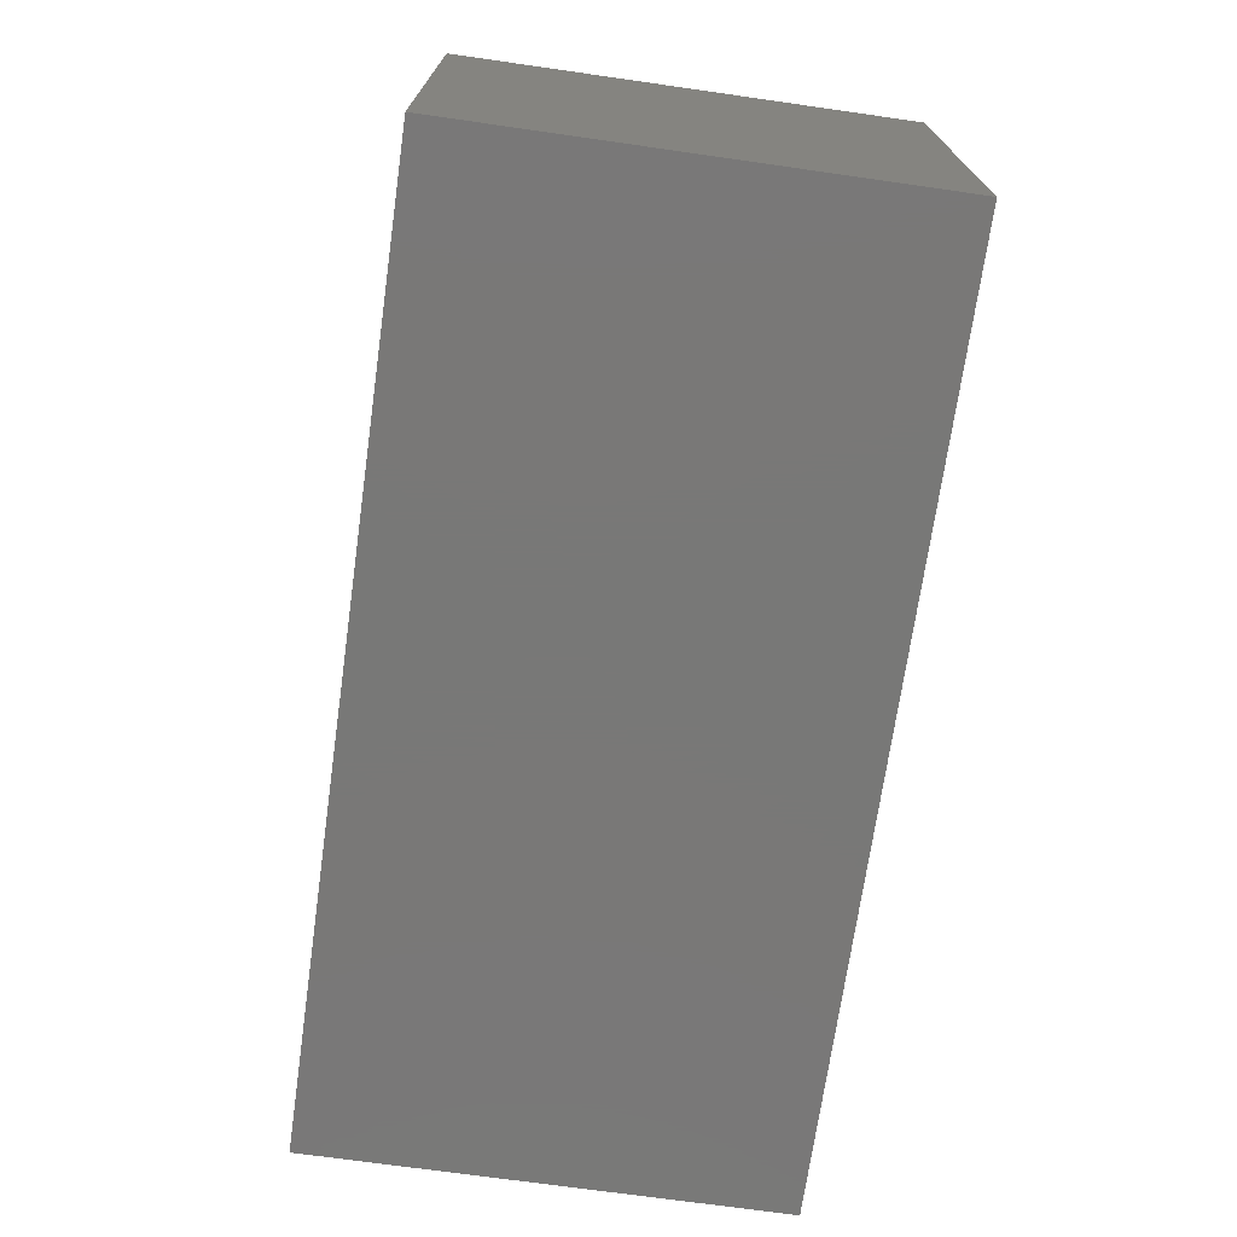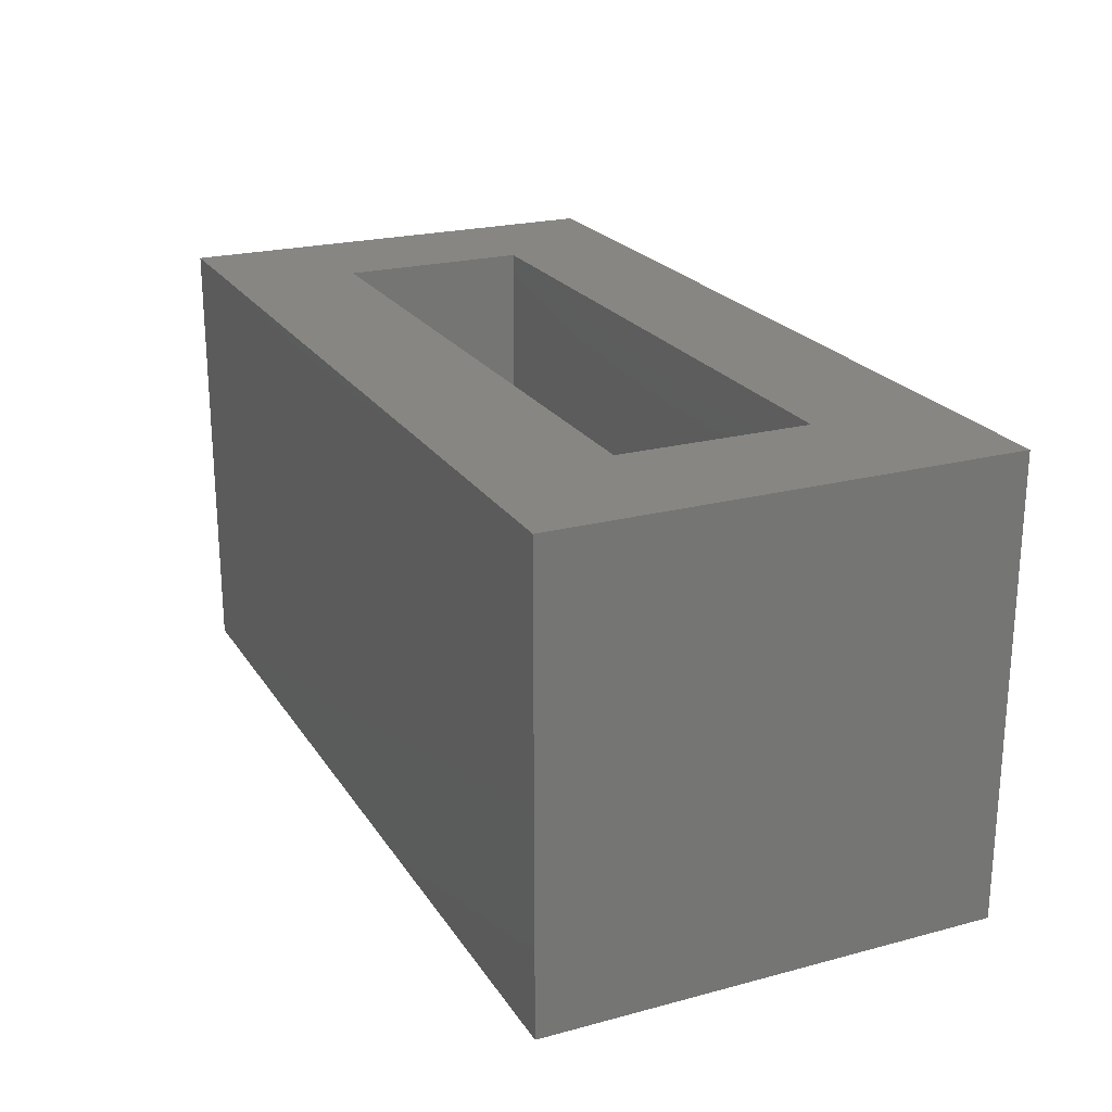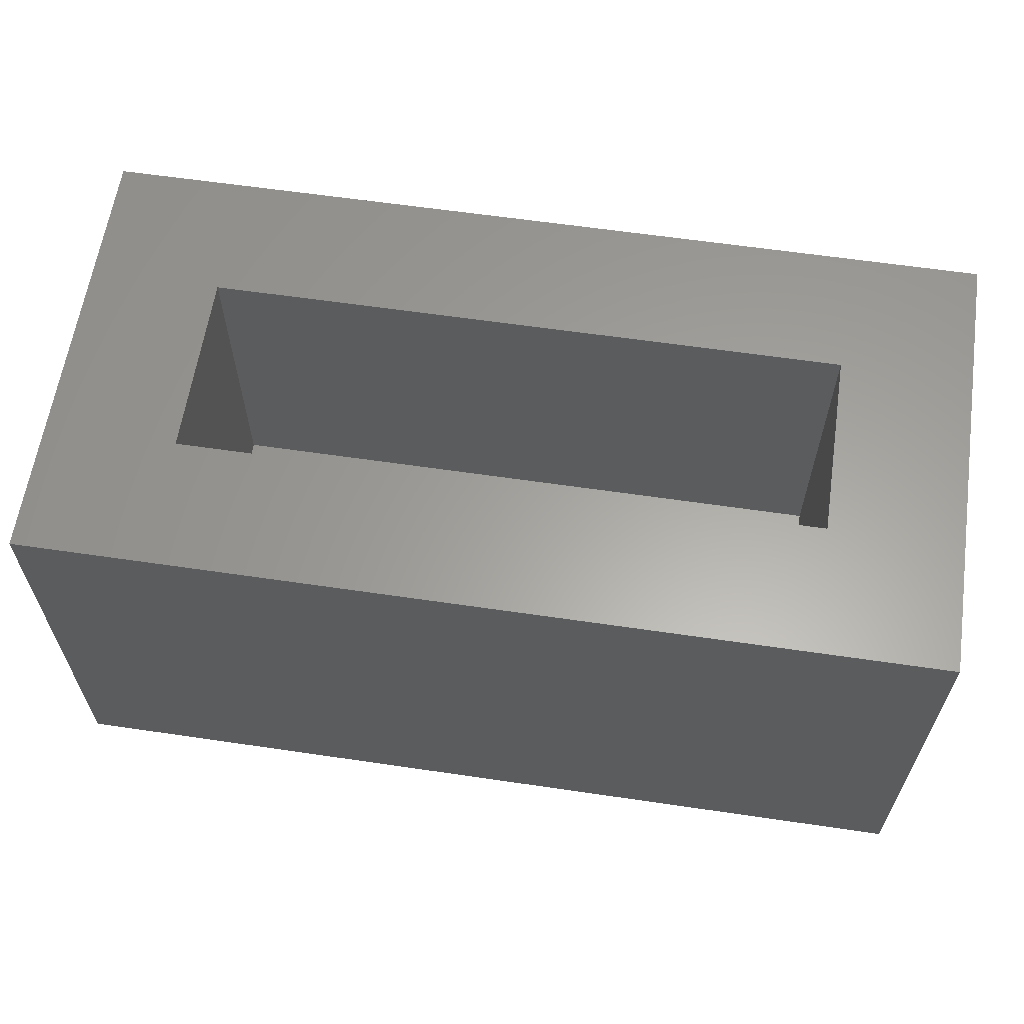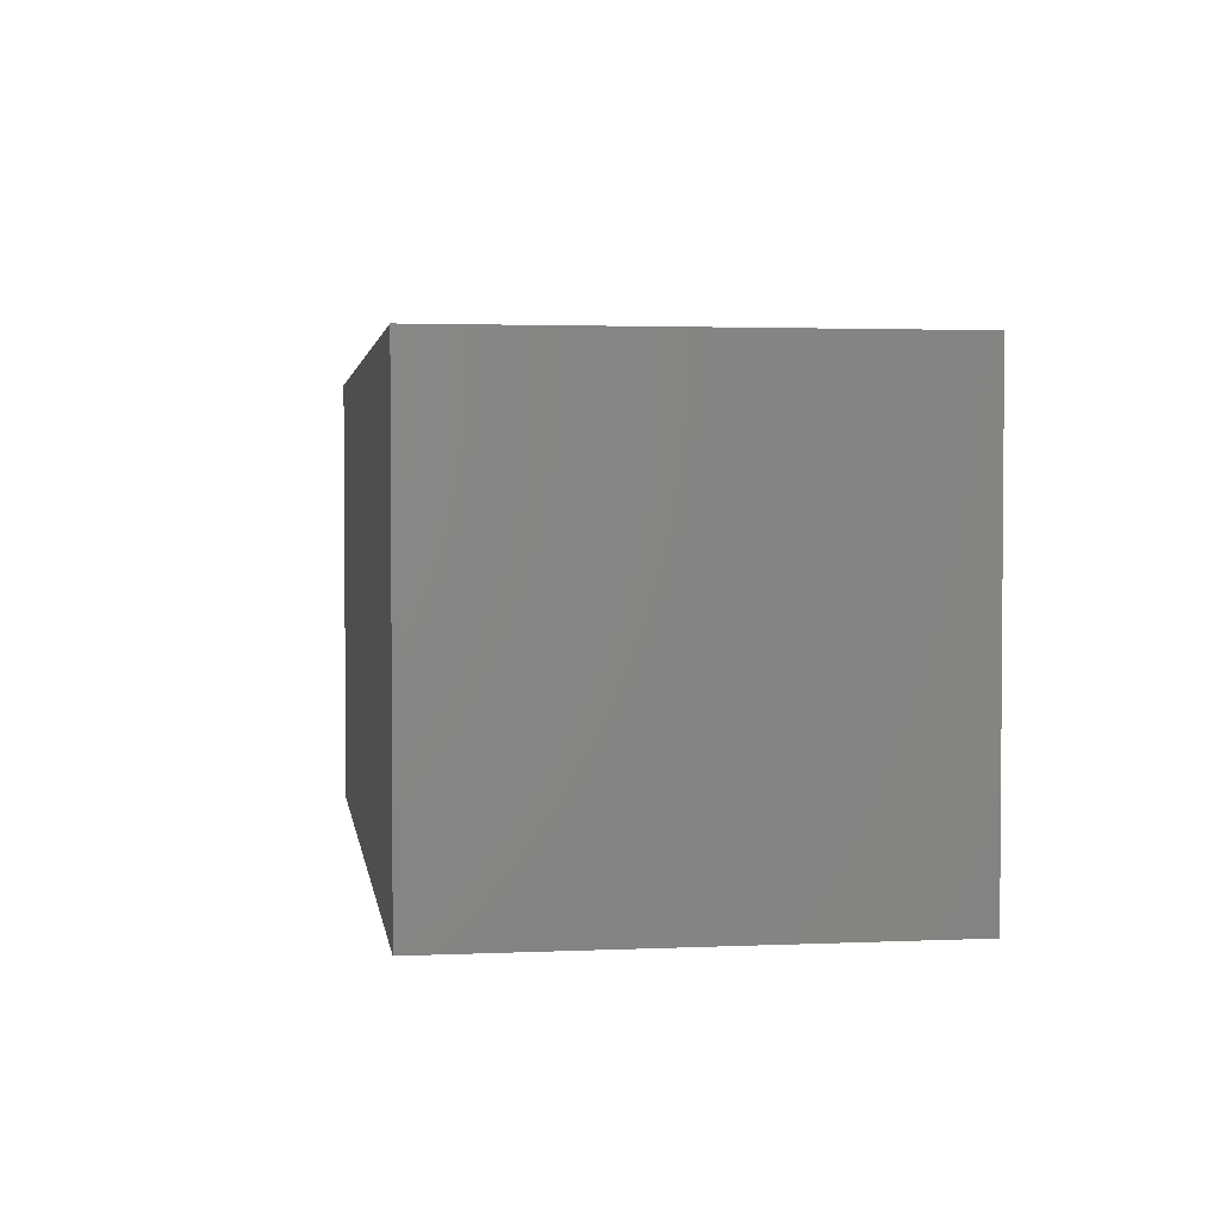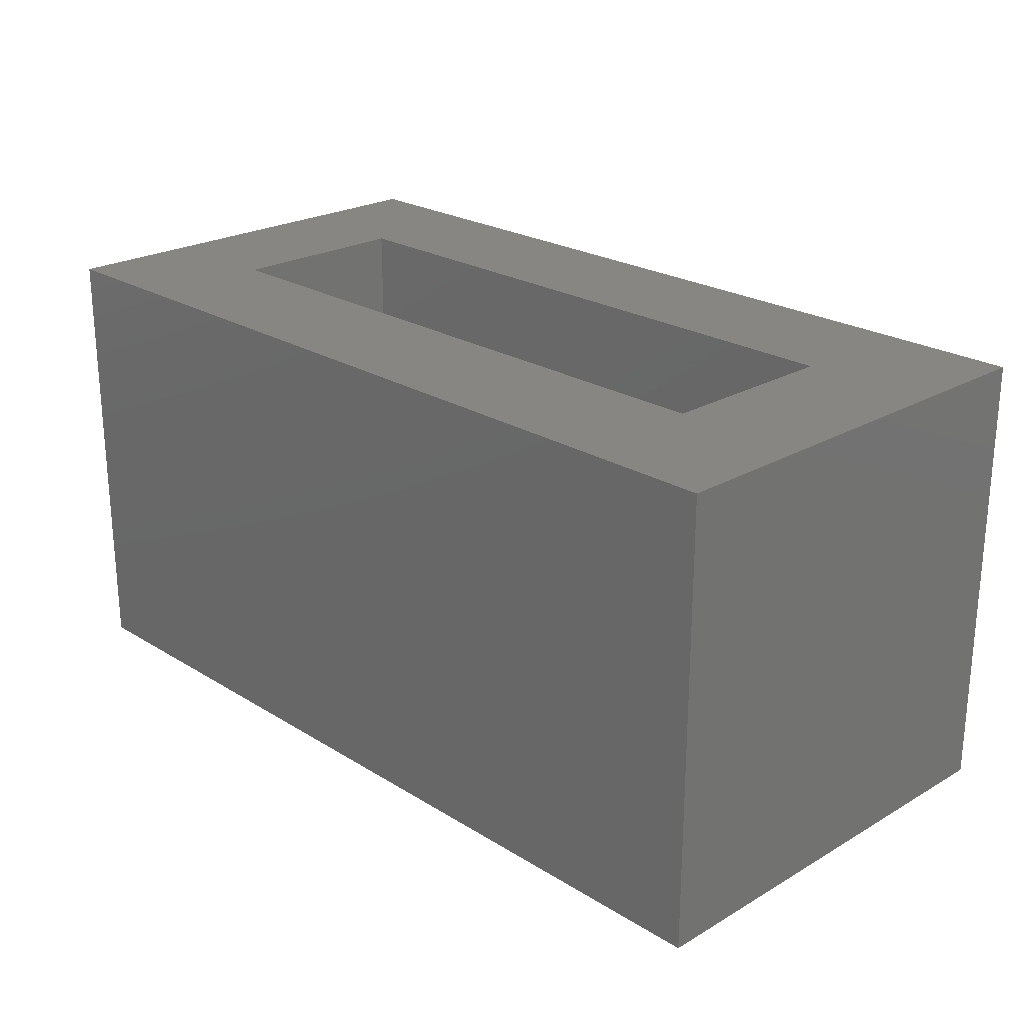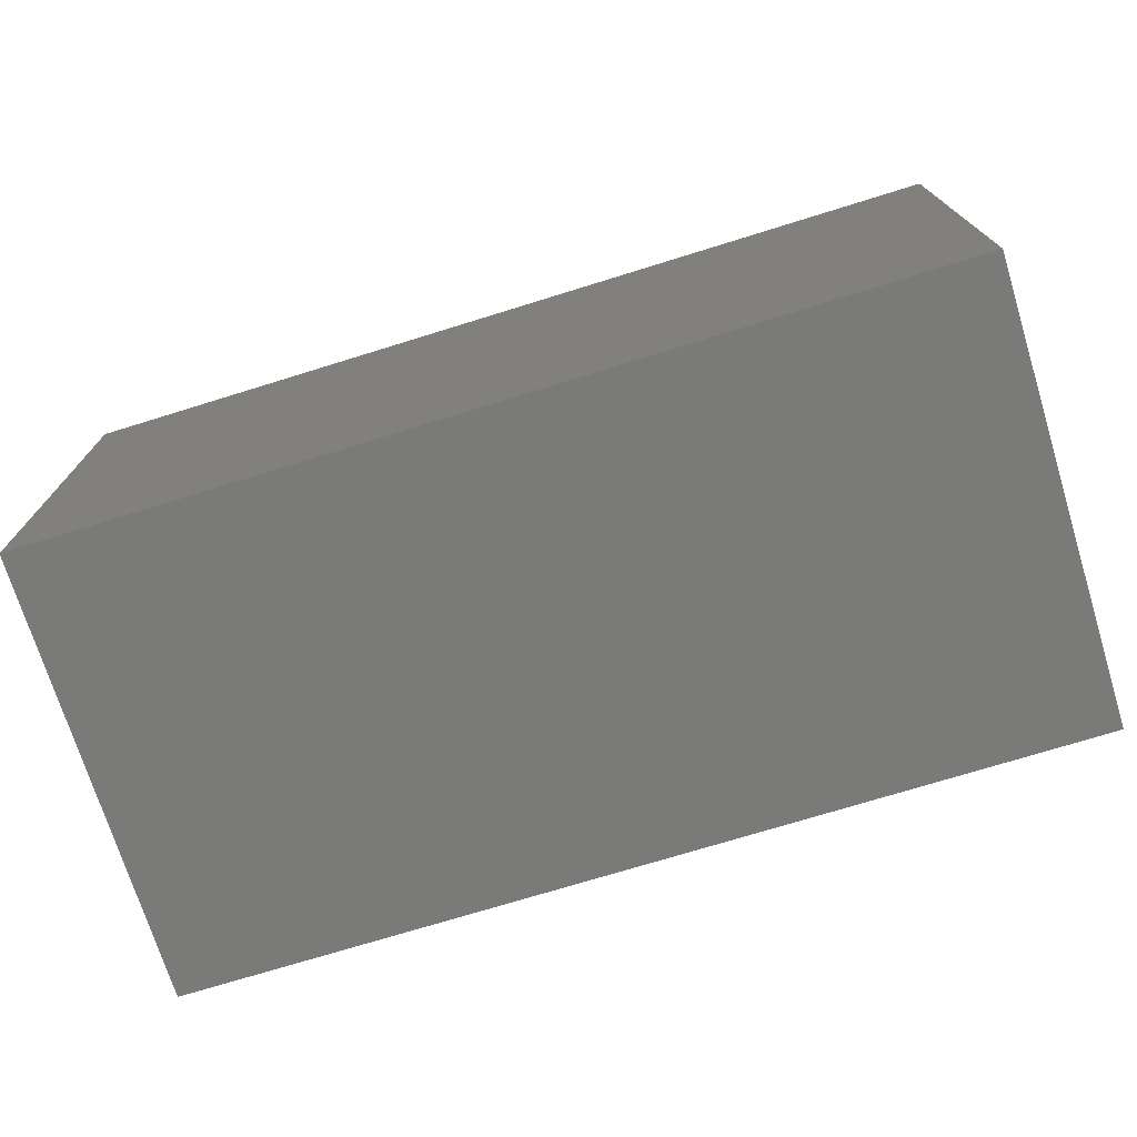
<metadata>
{"format":"stl","ext":"stl","renderer":"f3d","projection":"perspective","resolution":1024,"background":"white","views":[{"elev":-71.1,"azim":-98.1,"up":"+Y"},{"elev":22.4,"azim":-114.6,"up":"+Y"},{"elev":61.6,"azim":8.5,"up":"+Y"},{"elev":2.7,"azim":81.4,"up":"+Z"},{"elev":23.5,"azim":-134.1,"up":"+Y"},{"elev":-73.1,"azim":17.2,"up":"+Y"}]}
</metadata>
<code>
# stl→obj: 16 verts, 28 faces
v -2.082e-17 0.2031 0.1797
v 0.1094 0.2031 0.07031
v 1.275e-33 0.2031 -0.1953
v 0.1094 0.2031 -0.08594
v 0.75 0.2031 -0.1953
v 0.6406 0.2031 -0.08594
v 0.75 0.2031 0.1797
v 0.6406 0.2031 0.07031
v 0.1094 -0.0625 -0.08594
v 0.6406 -0.0625 -0.08594
v 0.1094 -0.0625 0.07031
v 0.6406 -0.0625 0.07031
v 0.75 -0.1719 -0.1953
v 0.75 -0.1719 0.1797
v 0 -0.1719 -0.1953
v -2.082e-17 -0.1719 0.1797
f 1 2 3
f 3 2 4
f 3 4 5
f 5 4 6
f 5 6 7
f 7 6 8
f 7 8 1
f 1 8 2
f 9 10 4
f 4 10 6
f 2 8 11
f 11 8 12
f 11 9 2
f 2 9 4
f 12 8 10
f 10 8 6
f 11 12 9
f 9 12 10
f 13 5 14
f 14 5 7
f 15 16 3
f 3 16 1
f 16 15 14
f 14 15 13
f 1 16 7
f 7 16 14
f 15 3 13
f 13 3 5

</code>
